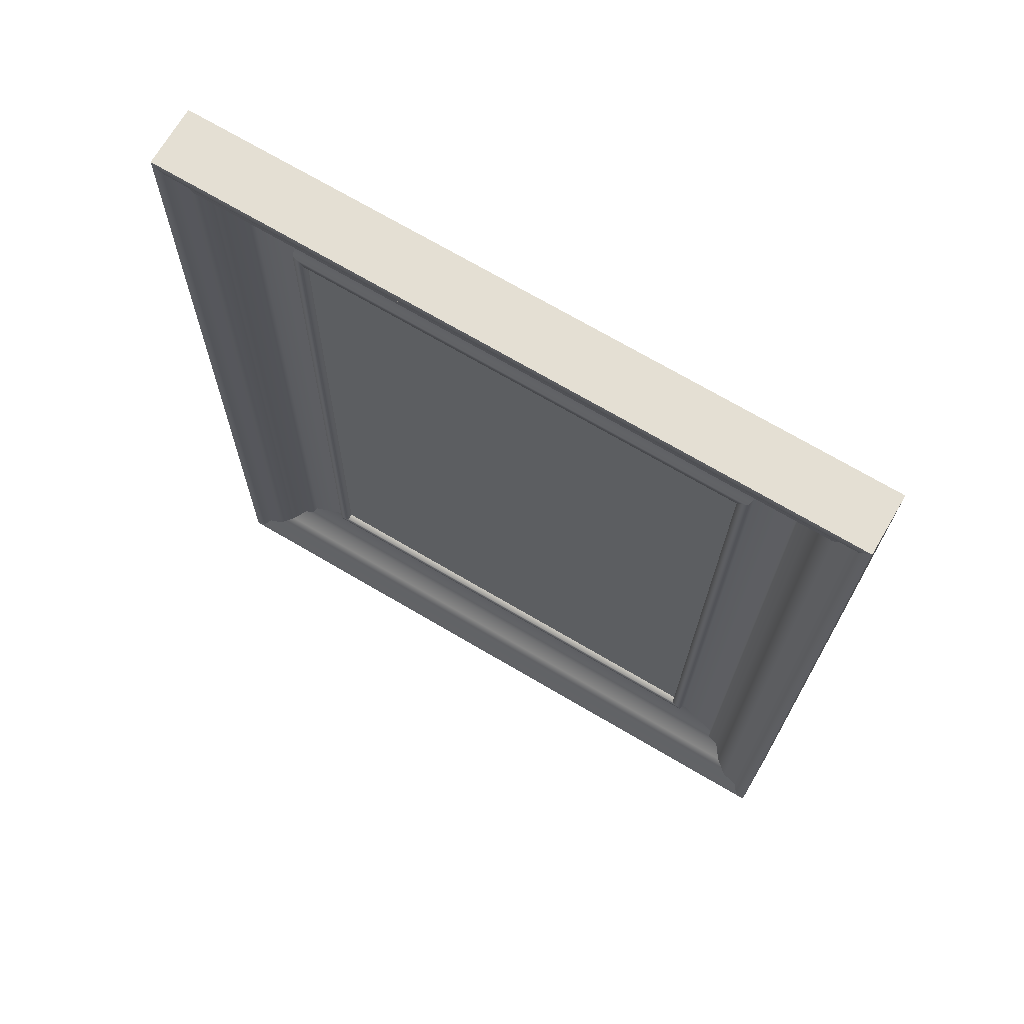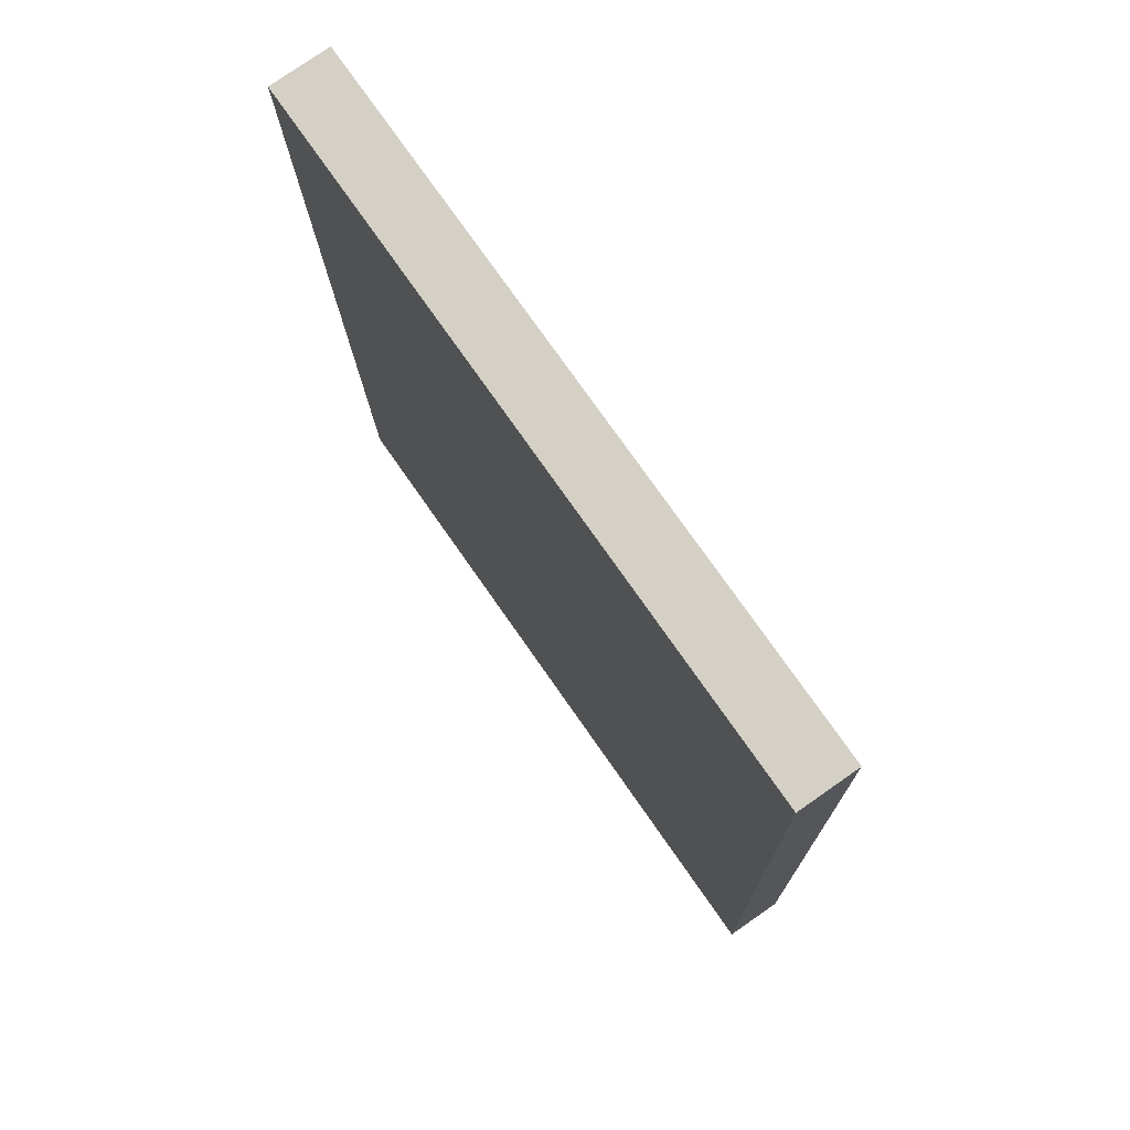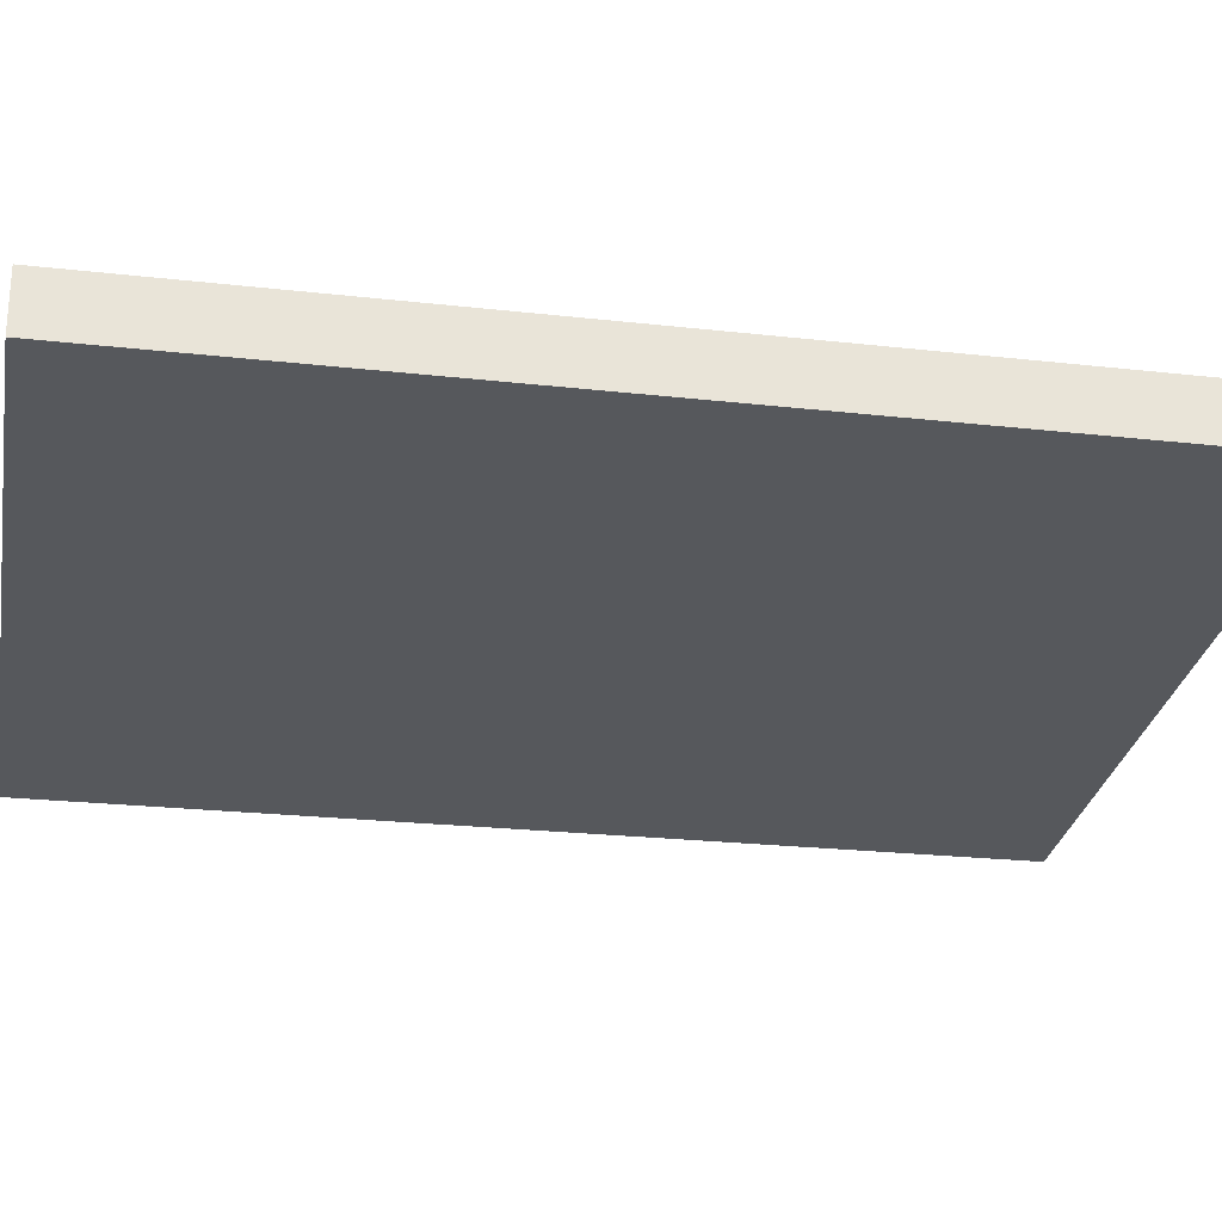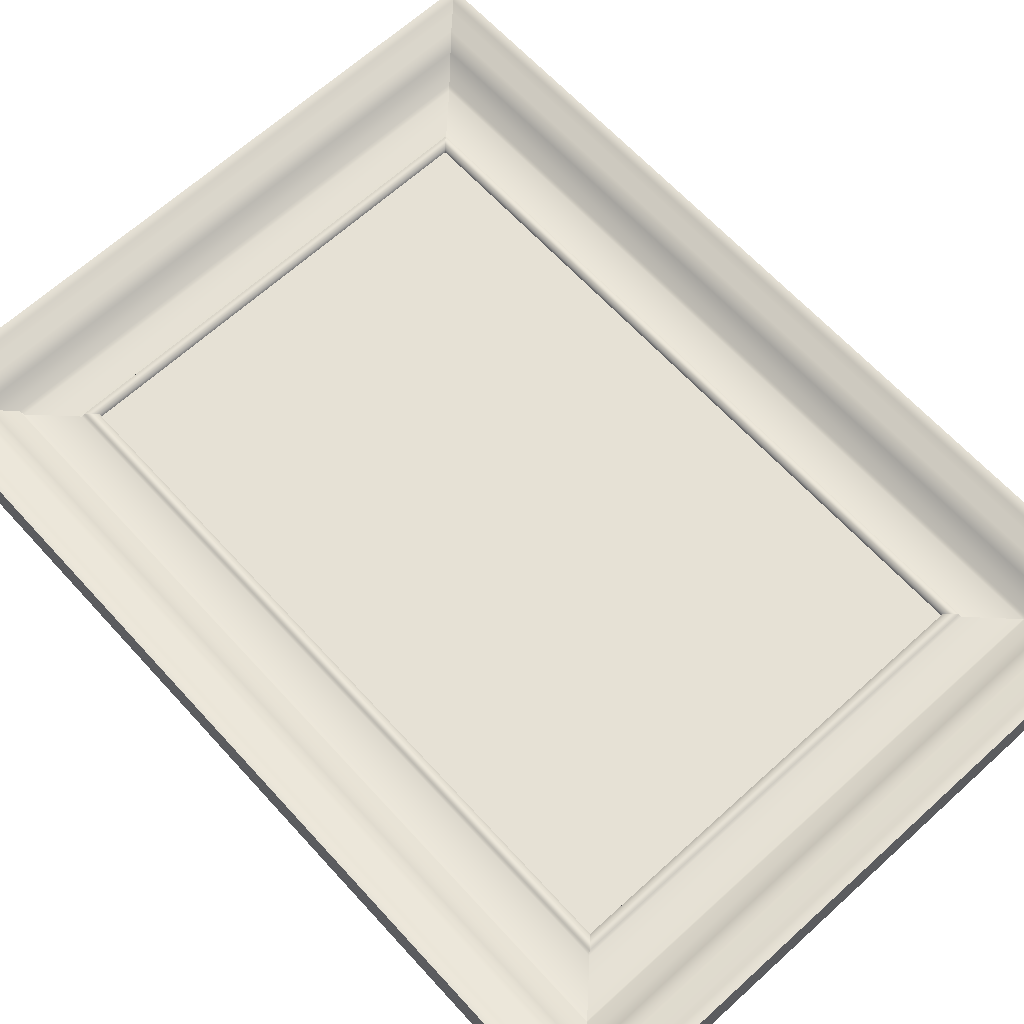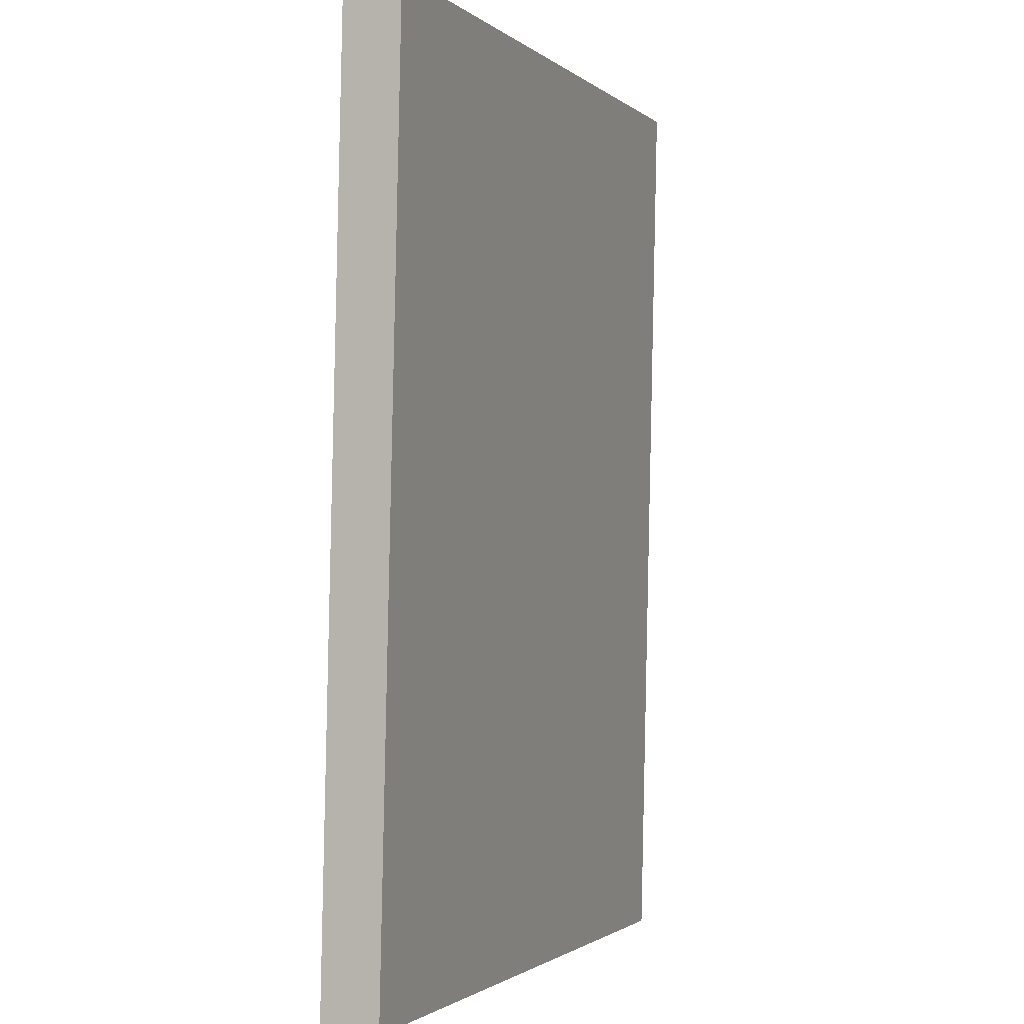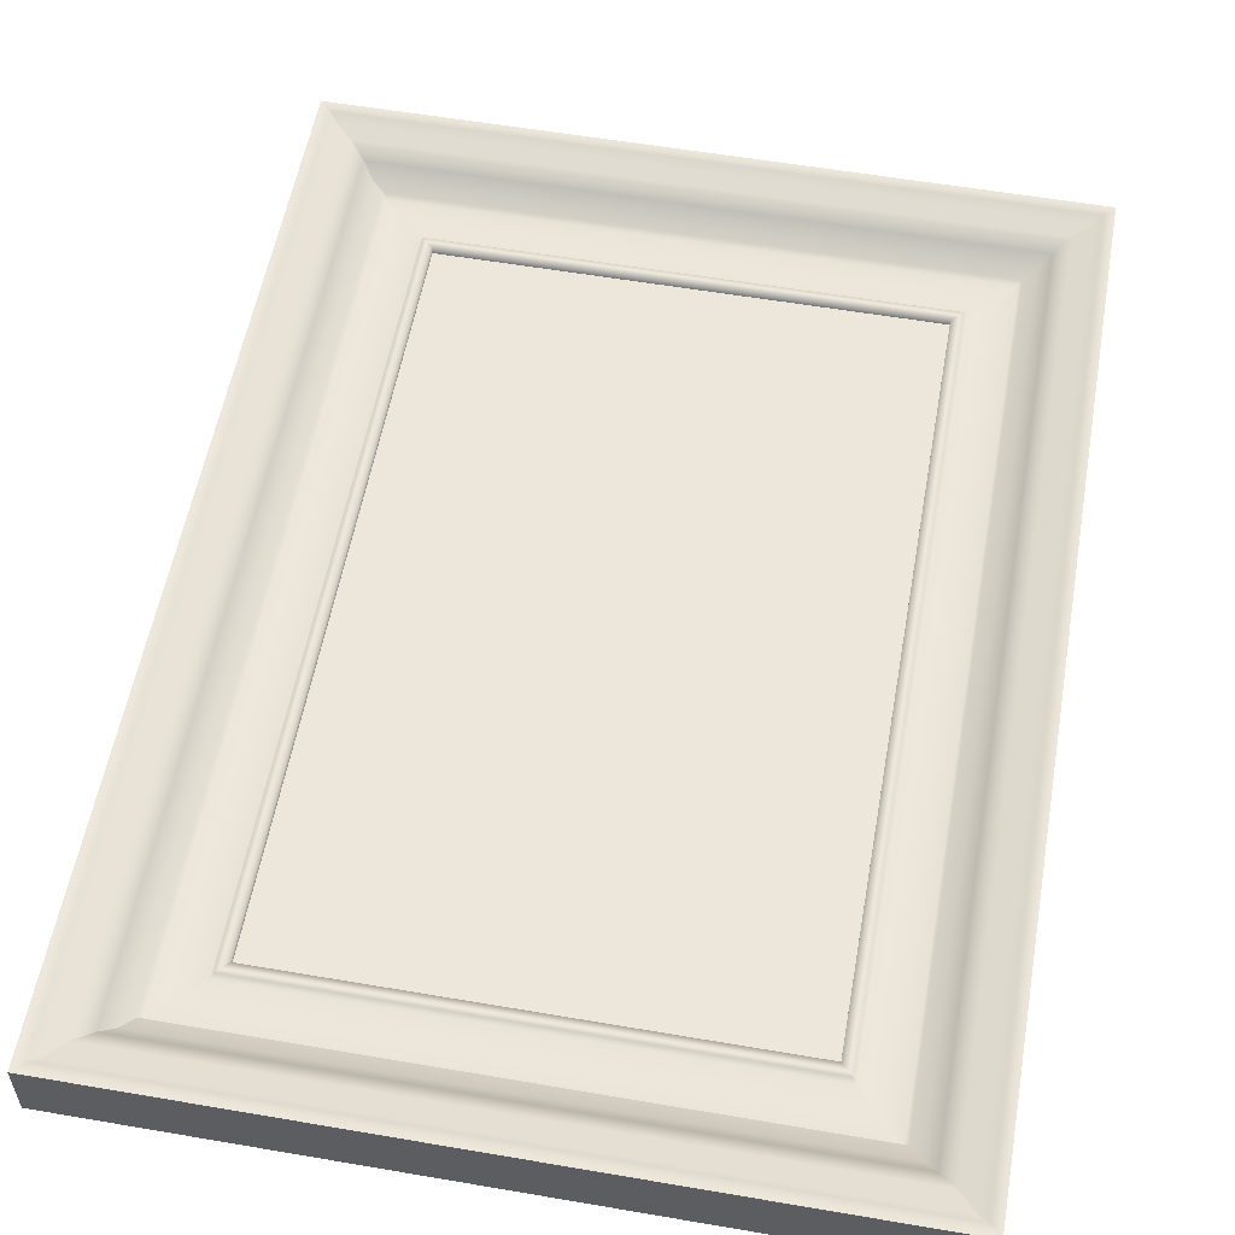
<metadata>
{"format":"obj","ext":"obj","renderer":"f3d","projection":"perspective","resolution":1024,"background":"white","views":[{"elev":71.7,"azim":30.4,"up":"+Y"},{"elev":75.3,"azim":-124.9,"up":"+Y"},{"elev":-29.8,"azim":-100.9,"up":"+Z"},{"elev":66.2,"azim":-42.3,"up":"+Z"},{"elev":-1.6,"azim":112.8,"up":"+Y"},{"elev":57.3,"azim":10.1,"up":"+Z"}]}
</metadata>
<code>
v  -2.229 -3.472 0.0491
v  2.229 -3.472 0.0491
v  2.229 3.452 -0.1051
v  -2.229 3.452 -0.1051
o Imagen
g Imagen
f 1 2 3 4
v  2.751 -3.962 0.1247
v  2.858 -4.065 0.1295
v  2.858 4.086 -0.0519
v  2.751 3.982 -0.0521
v  2.31 -3.522 0.1126
v  2.332 -3.545 0.0519
v  2.332 3.562 -0.1063
v  2.31 3.542 -0.0447
v  2.967 -4.176 0.2565
v  2.967 4.202 0.07
v  2.207 -3.419 0.1103
v  2.207 3.439 -0.0424
v  2.207 3.437 -0.1556
v  2.207 -3.422 -0.0029
v  3.108 4.345 0.1576
v  -3.108 4.345 0.1576
v  -2.967 4.202 0.07
v  3.441 4.679 0.2155
v  -3.441 4.679 0.2155
v  -3.336 4.574 0.2178
v  3.336 4.574 0.2178
v  -3.272 4.509 0.1539
v  3.272 4.509 0.1539
v  -2.207 3.439 -0.0424
v  -2.207 3.437 -0.1556
v  3.441 -4.646 0.423
v  3.441 -4.659 -0.1594
v  3.441 4.666 -0.367
v  3.108 -4.315 0.3503
v  -2.207 -3.422 -0.0029
v  -2.751 -3.962 0.1247
v  -2.751 3.982 -0.0521
v  -2.858 4.086 -0.0519
v  -2.858 -4.065 0.1295
v  -2.332 3.562 -0.1063
v  -2.332 -3.545 0.0519
v  -2.31 -3.522 0.1126
v  -2.31 3.542 -0.0447
v  -3.441 4.666 -0.367
v  2.729 3.959 -0.1151
v  -2.729 3.959 -0.1151
v  -2.729 -3.942 0.0608
v  -2.207 -3.419 0.1103
v  -2.967 -4.176 0.2565
v  -3.441 -4.646 0.423
v  -3.441 -4.659 -0.1594
v  -3.272 -4.479 0.354
v  -3.108 -4.315 0.3503
v  3.336 -4.541 0.4207
v  3.272 -4.479 0.354
v  2.729 -3.942 0.0608
v  -3.336 -4.541 0.4207
o Marco
g Marco
f 5 6 7 8
f 9 10 11 12
f 7 6 13 14
f 15 16 17 18
f 19 20 21 14
f 22 23 24 25
f 25 24 26 27
f 27 26 20 19
f 16 28 29 17
f 30 31 32 22
f 13 33 19 14
f 34 18 17 29
f 35 36 37 38
f 39 40 41 42
f 16 12 42 28
f 22 32 43 23
f 11 44 45 39
f 12 11 39 42
f 45 46 40 39
f 47 28 42 41
f 48 38 37 21
f 8 36 45 44
f 37 36 8 7
f 21 37 7 14
f 49 23 43 50
f 20 26 51 52
f 46 45 36 35
f 25 53 30 22
f 25 27 54 53
f 55 44 11 10
f 16 15 9 12
f 33 13 48 52
f 30 53 56 49
f 53 54 51 56
f 54 33 52 51
f 15 18 34 47
f 19 33 54 27
f 55 5 8 44
f 24 23 49 56
f 26 24 56 51
f 41 9 15 47
f 50 31 30 49
f 46 55 10 40
f 40 10 9 41
f 28 47 34 29
f 5 55 46 35
f 38 6 5 35
f 48 13 6 38
f 48 21 20 52
f 50 43 32 31

</code>
